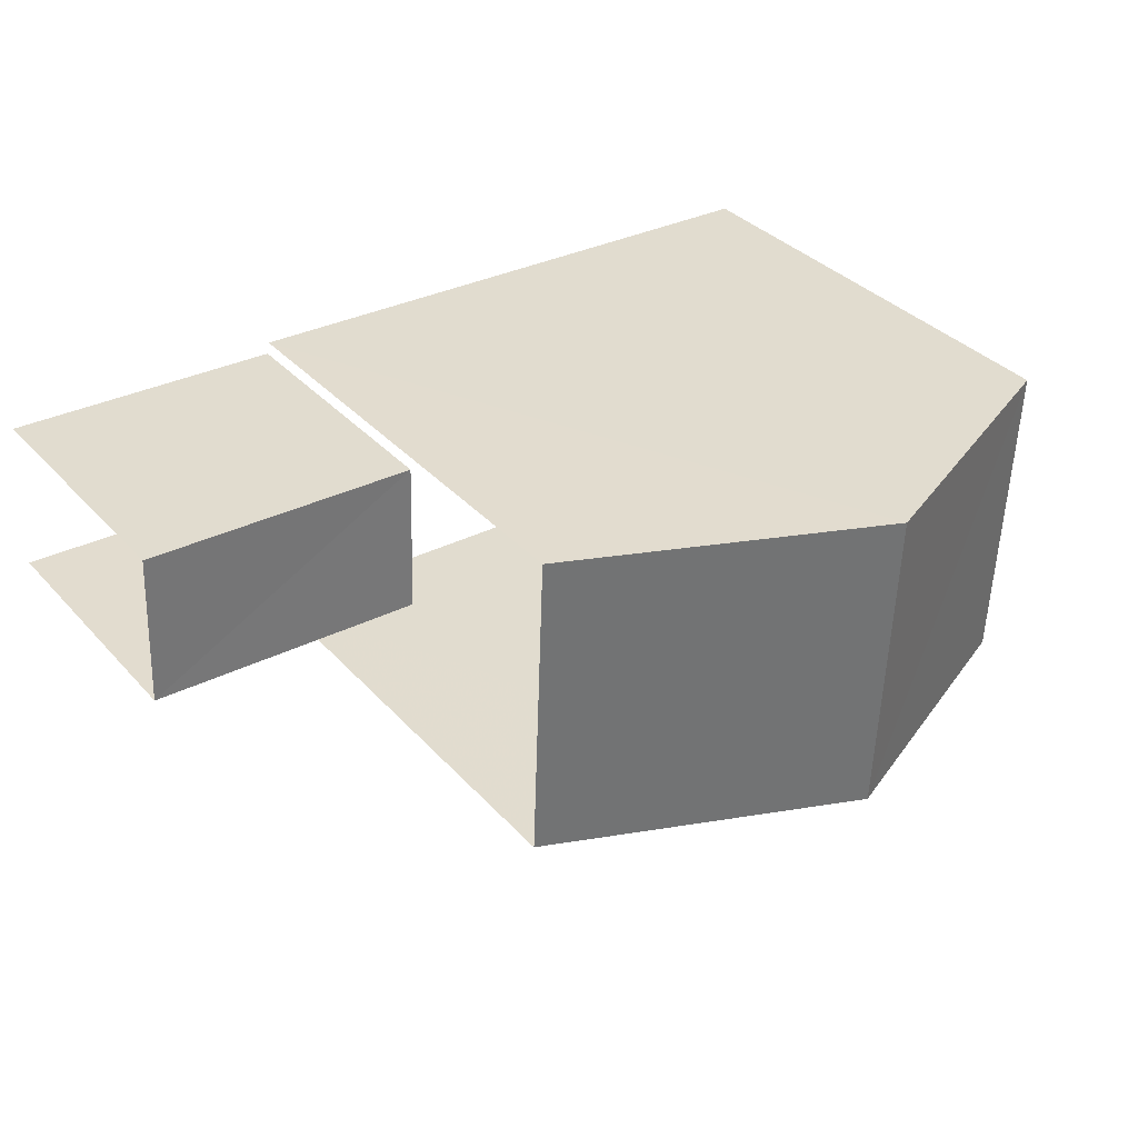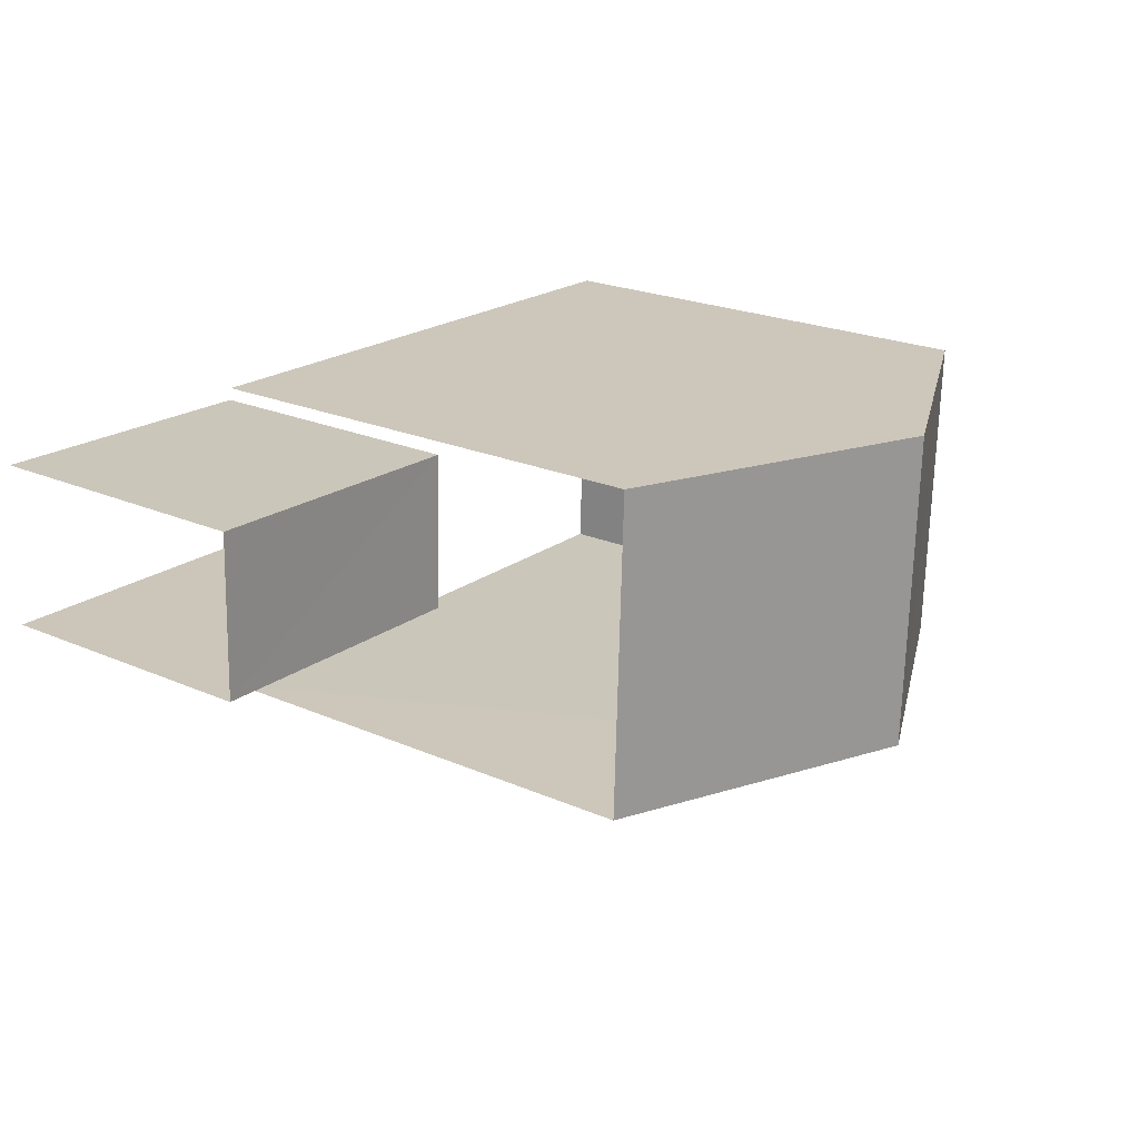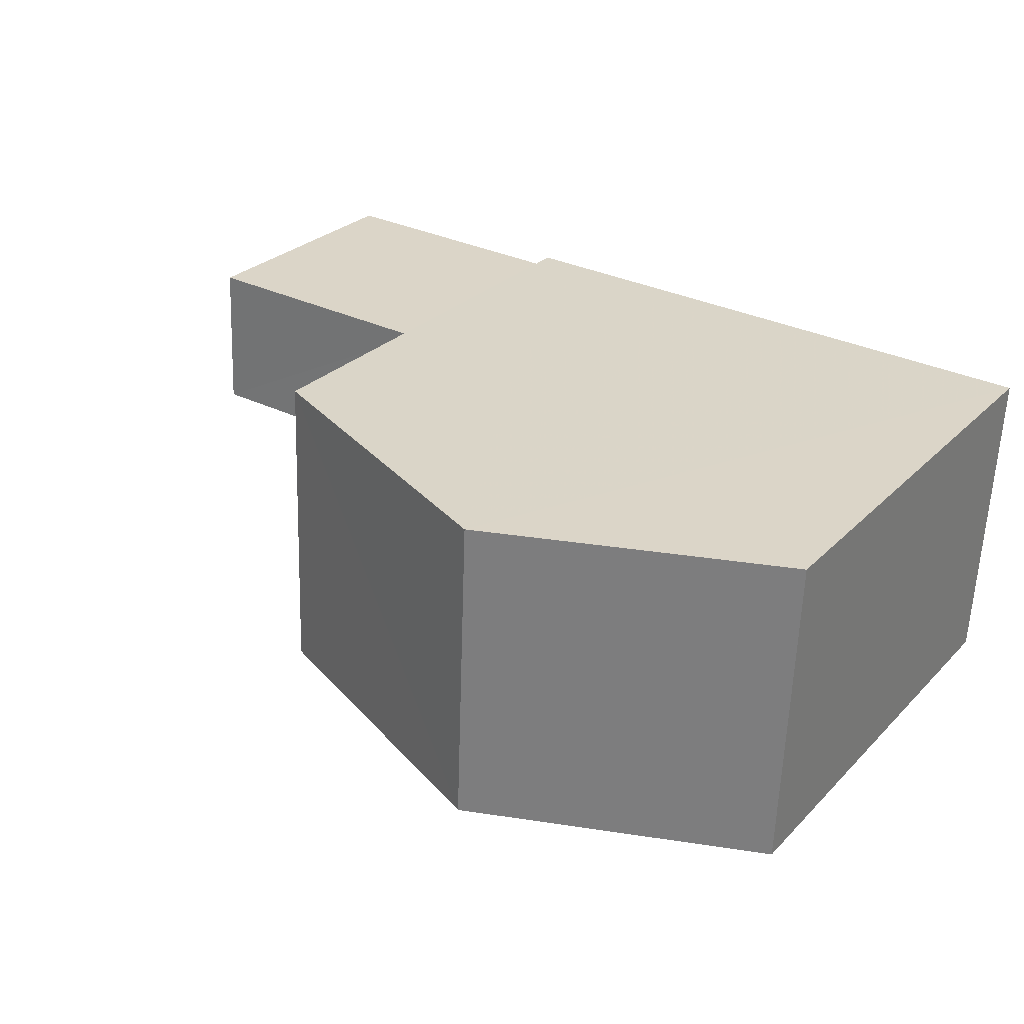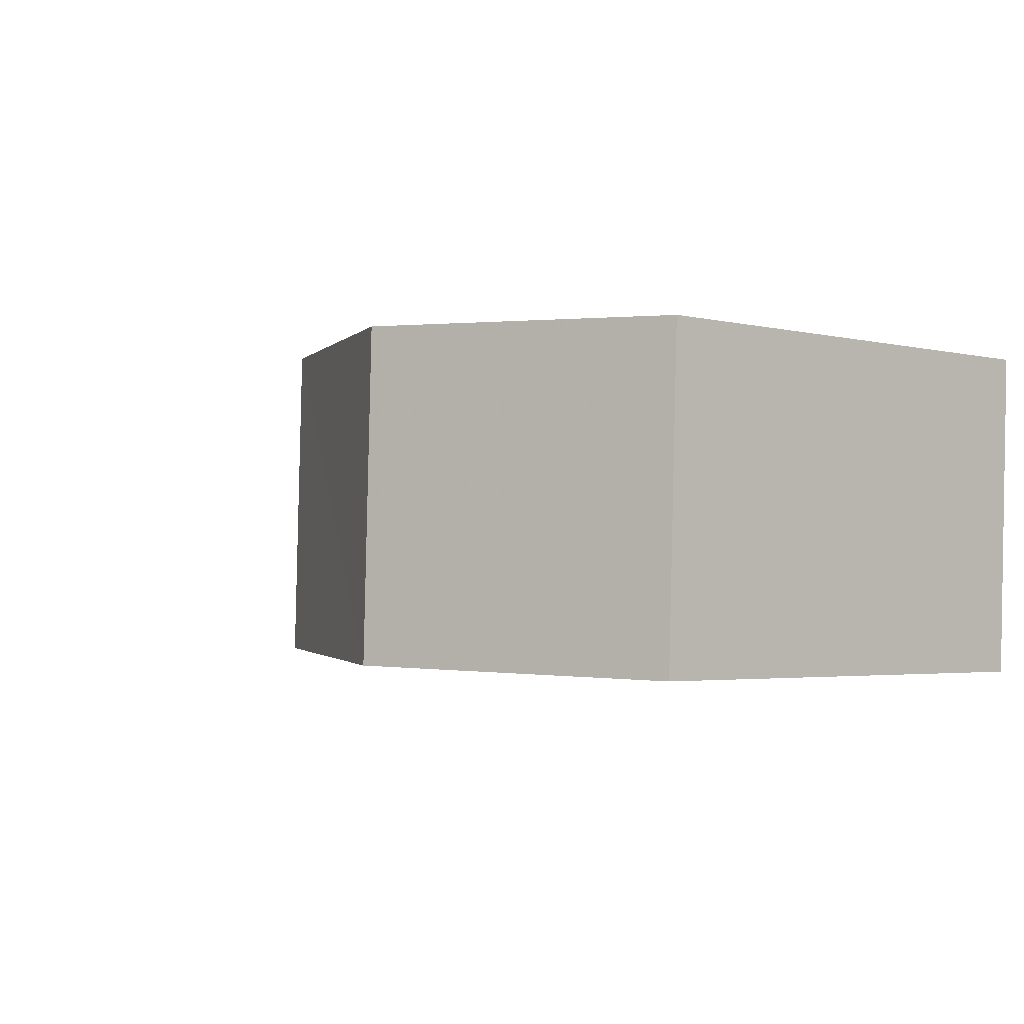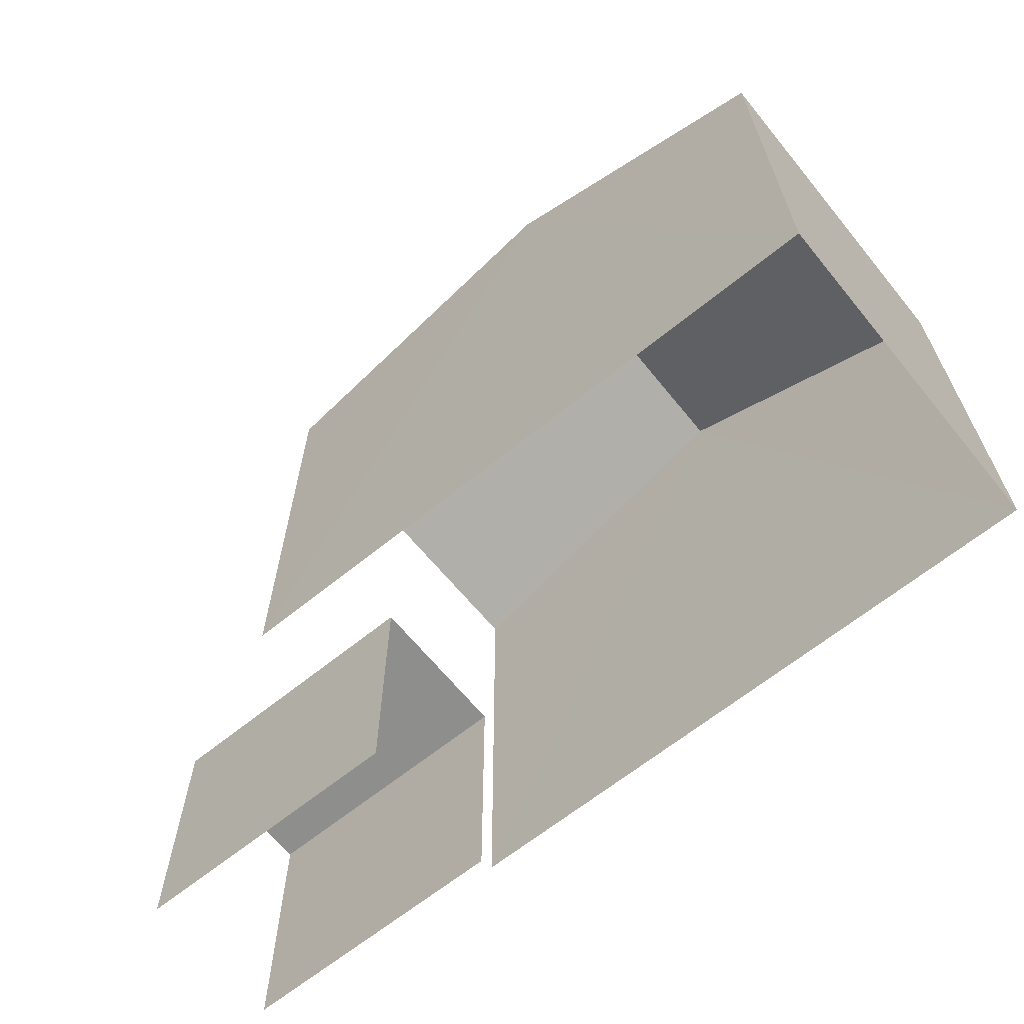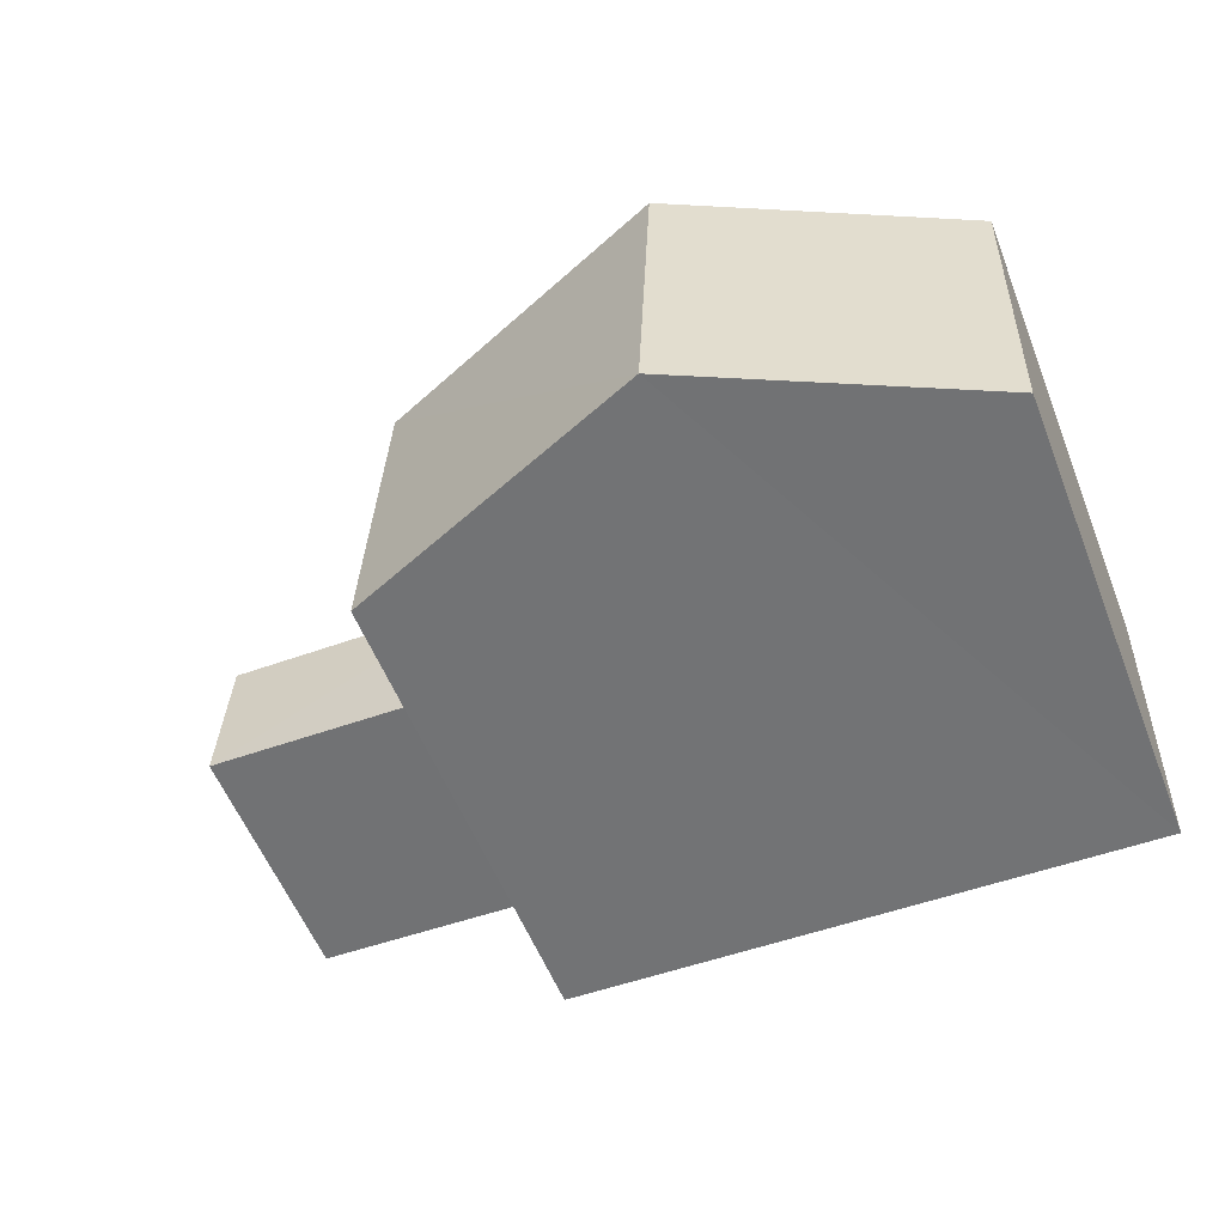
<metadata>
{"format":"obj","ext":"obj","renderer":"f3d","projection":"perspective","resolution":1024,"background":"white","views":[{"elev":35.4,"azim":-35.9,"up":"+Y"},{"elev":22.8,"azim":-53.3,"up":"+Y"},{"elev":28.0,"azim":34.6,"up":"+Y"},{"elev":-3.0,"azim":50.4,"up":"+Y"},{"elev":-64.9,"azim":37.1,"up":"+Z"},{"elev":-56.6,"azim":21.6,"up":"+Y"}]}
</metadata>
<code>
v -3.735e+05 -1.041e+05 26.89
v -3.735e+05 -1.041e+05 26.89
v -3.735e+05 -1.041e+05 26.89
v -3.735e+05 -1.041e+05 26.89
v -3.735e+05 -1.041e+05 26.89
v -3.735e+05 -1.041e+05 26.89
v -3.735e+05 -1.041e+05 26.89
v -3.735e+05 -1.041e+05 26.89
v -3.735e+05 -1.041e+05 31.12
v -3.735e+05 -1.041e+05 31.12
v -3.735e+05 -1.041e+05 31.12
v -3.735e+05 -1.041e+05 31.12
v -3.735e+05 -1.041e+05 36.43
v -3.735e+05 -1.041e+05 34.43
v -3.735e+05 -1.041e+05 36.43
v -3.735e+05 -1.041e+05 34.43
v -3.735e+05 -1.041e+05 34.43
v -3.735e+05 -1.041e+05 34.43
f 1 2 3
f 3 4 1
f 5 6 2
f 7 8 5
f 7 5 1
f 1 5 2
f 10 8 7
f 11 10 7
f 1 4 12
f 4 18 12
f 5 9 6
f 12 18 17
f 9 12 17
f 6 9 17
f 9 10 11
f 12 9 11
f 13 14 15
f 13 16 14
f 17 18 13
f 15 17 13
f 14 3 2
f 14 16 3
f 18 4 13
f 4 3 13
f 3 16 13
f 14 2 15
f 2 6 15
f 6 17 15
f 1 11 7
f 1 12 11
f 5 8 10
f 9 5 10

</code>
